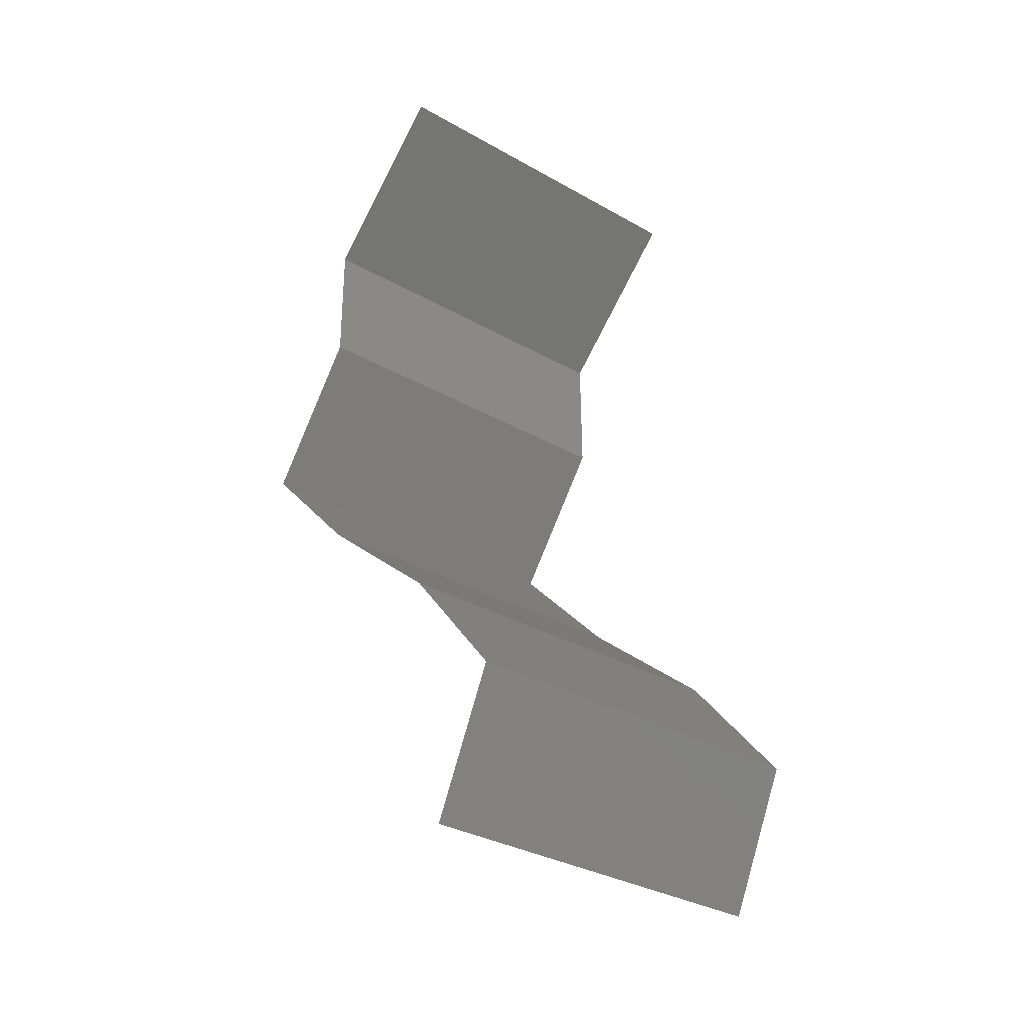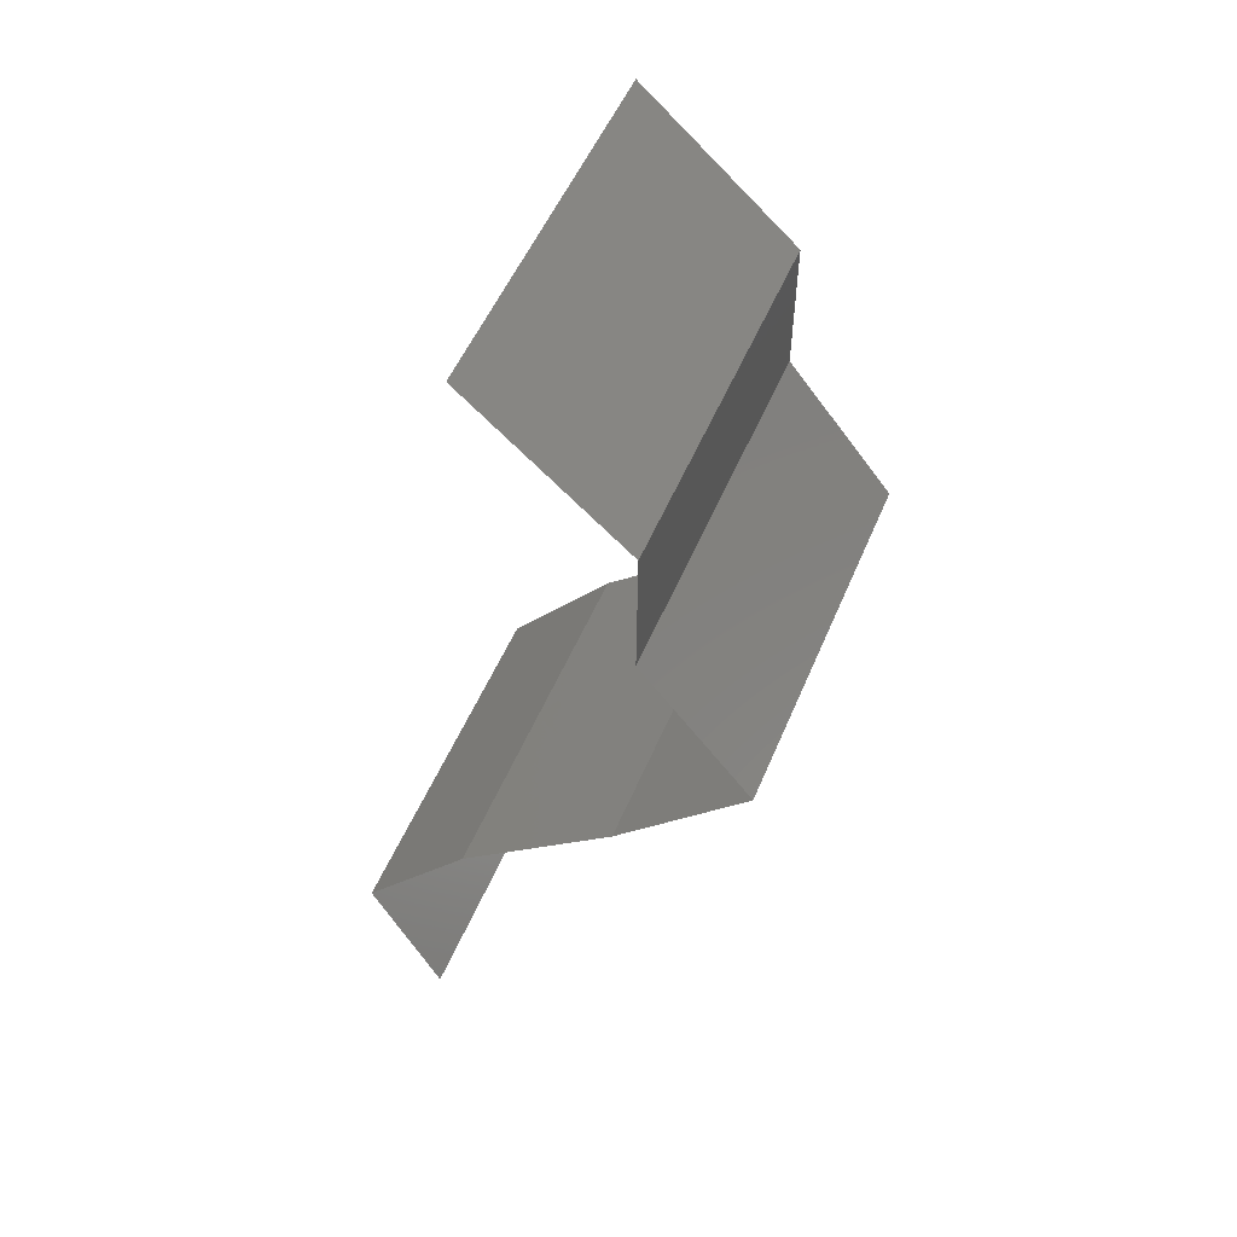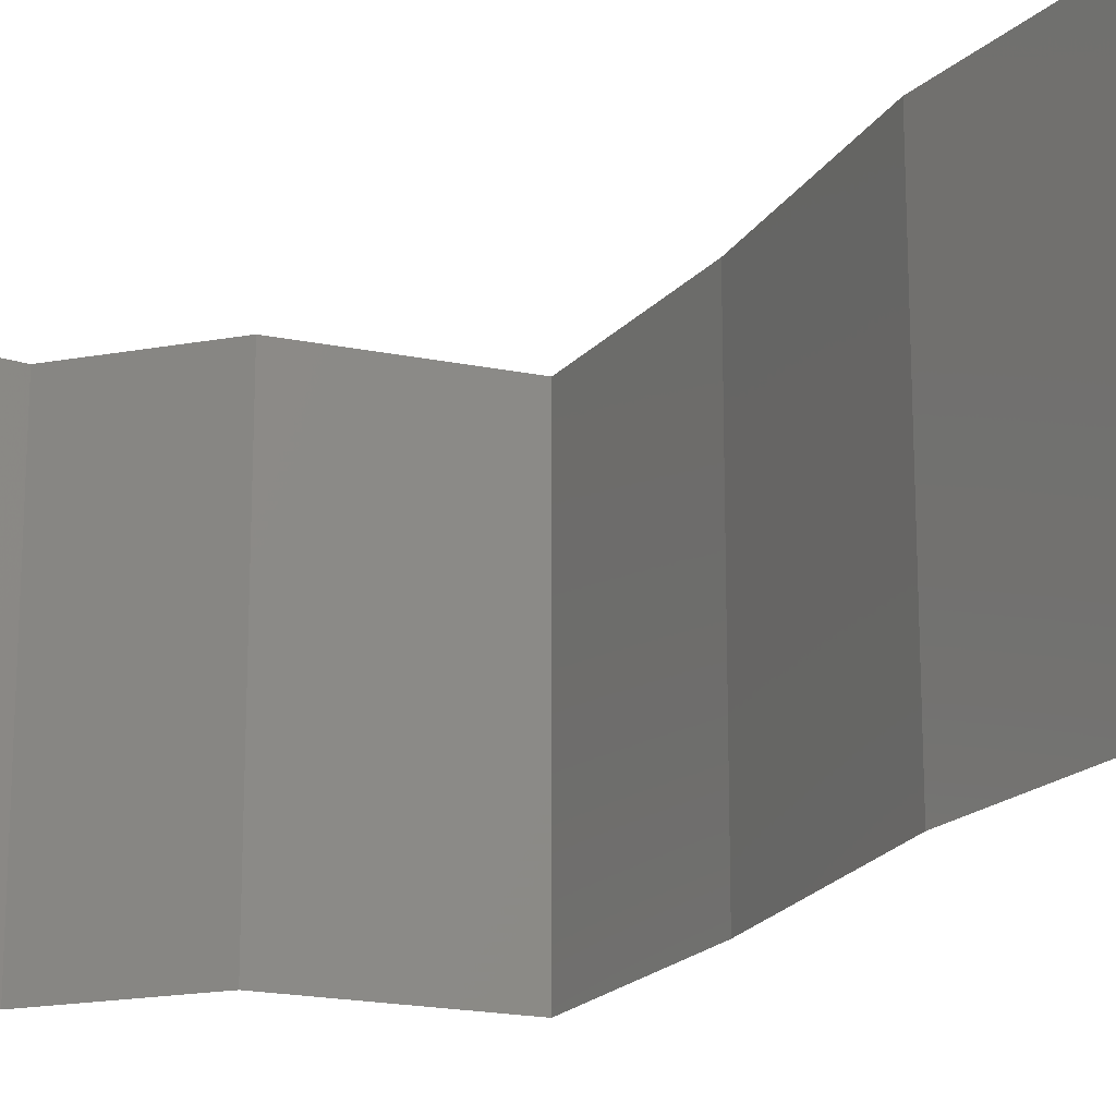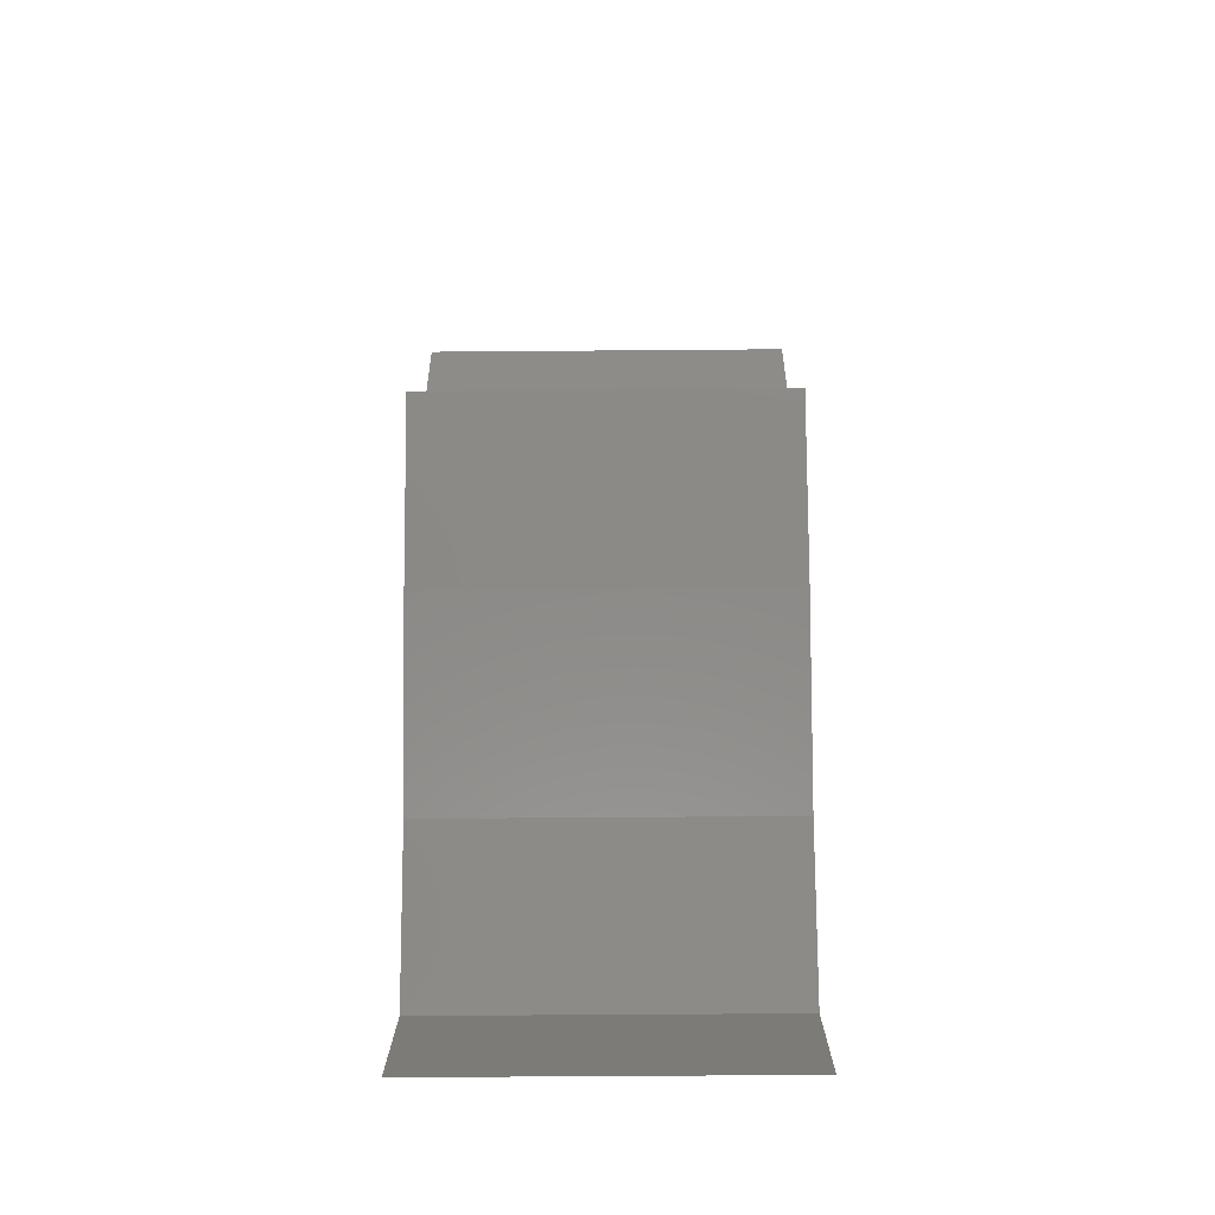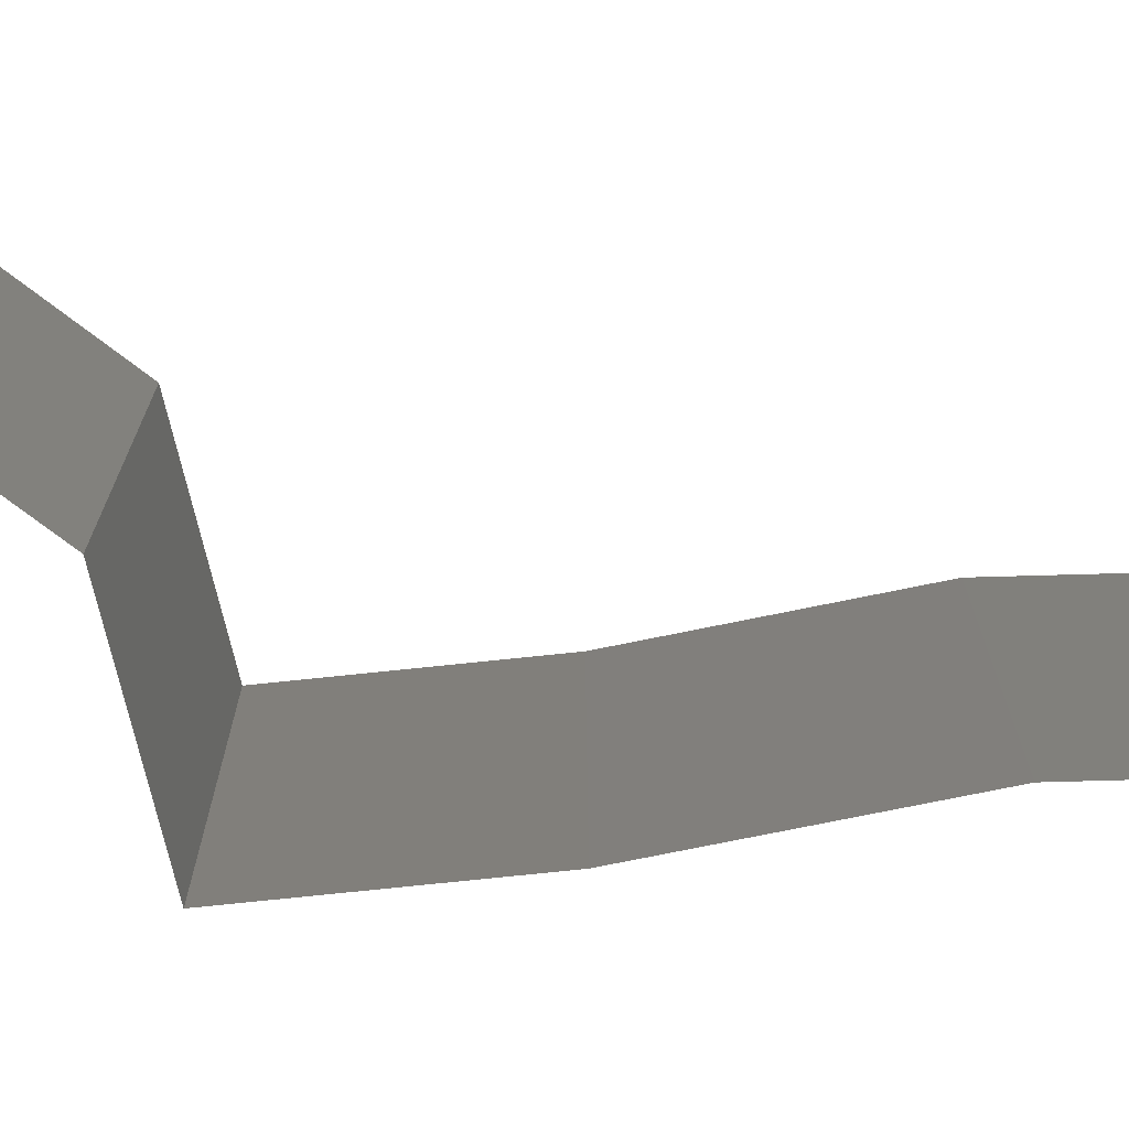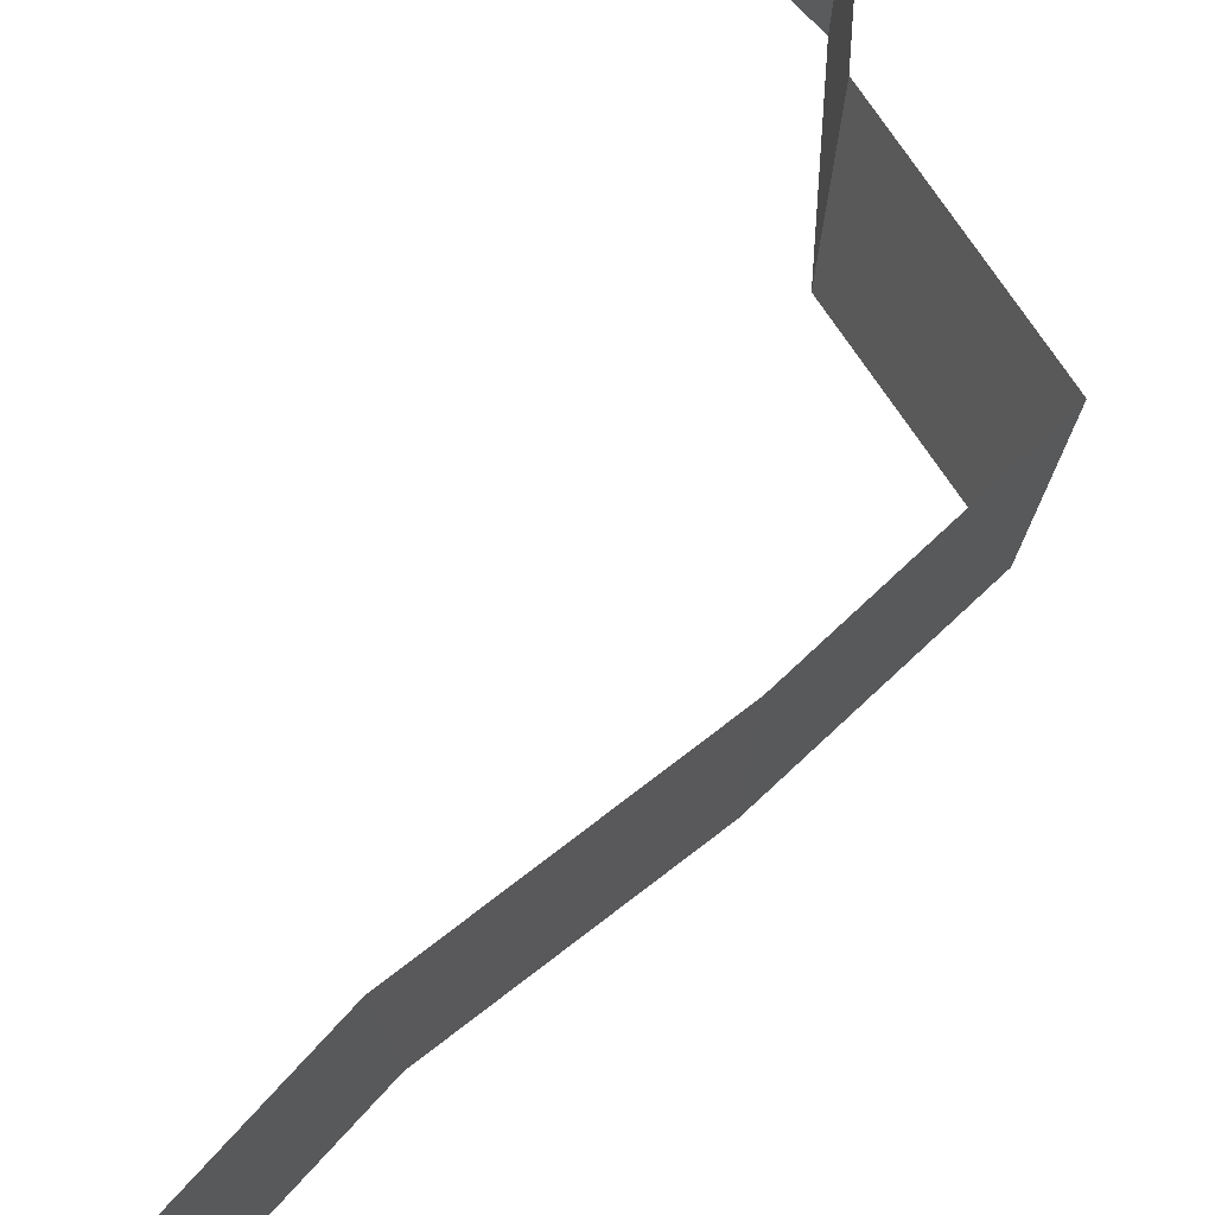
<metadata>
{"format":"stl","ext":"stl","renderer":"f3d","projection":"perspective","resolution":1024,"background":"white","views":[{"elev":-33.2,"azim":-127.9,"up":"+Y"},{"elev":52.4,"azim":22.3,"up":"+Y"},{"elev":-19.9,"azim":-72.1,"up":"+Z"},{"elev":-54.8,"azim":90.5,"up":"+Y"},{"elev":-75.5,"azim":-127.7,"up":"+Z"},{"elev":79.4,"azim":3.6,"up":"+Z"}]}
</metadata>
<code>
# stl→obj: 38 verts, 56 faces
v 0.03031 0.0588 0
v 0.03856 0.05145 0
v 0.03443 0.05512 0.005521
v 0.03856 0.05145 0.02
v 0.03031 0.0588 0.02
v 0.03443 0.05512 0.01451
v 0.03856 0.05145 0.01
v 0.03031 0.0588 0.01
v 0.0385 0.0441 0.01
v 0.03853 0.04777 0.005
v 0.0385 0.0441 0.02
v 0.03853 0.04777 0.015
v 0.0385 0.0441 0
v 0.04142 0.04042 0.015
v 0.04434 0.03675 0
v 0.04434 0.03675 0.01
v 0.04142 0.04042 0.005
v 0.04434 0.03675 0.02
v 0.03733 0.0294 0
v 0.04083 0.03307 0.005
v 0.03733 0.0294 0.02
v 0.04083 0.03307 0.015
v 0.03733 0.0294 0.01
v 0.02882 0.02205 0
v 0.03307 0.02572 0.005729
v 0.02882 0.02205 0.02
v 0.03307 0.02572 0.01432
v 0.02882 0.02205 0.01
v 0.0228 0.0147 0
v 0.0228 0.0147 0.01
v 0.02581 0.01837 0.005
v 0.02581 0.01837 0.015
v 0.0228 0.0147 0.02
v 0.02465 0.01102 0.015
v 0.0265 0.00735 0
v 0.0265 0.00735 0.01
v 0.02465 0.01102 0.005
v 0.0265 0.00735 0.02
f 1 2 3
f 4 5 6
f 2 7 3
f 5 8 6
f 3 7 6
f 8 3 6
f 8 1 3
f 7 4 6
f 9 7 10
f 11 4 12
f 7 9 12
f 2 13 10
f 7 2 10
f 4 7 12
f 13 9 10
f 9 11 12
f 11 9 14
f 15 16 17
f 9 13 17
f 16 18 14
f 18 11 14
f 9 16 14
f 13 15 17
f 16 9 17
f 15 19 20
f 21 18 22
f 20 23 22
f 18 16 22
f 19 23 20
f 16 20 22
f 16 15 20
f 23 21 22
f 19 24 25
f 26 21 27
f 24 28 25
f 21 23 27
f 25 28 27
f 28 26 27
f 23 25 27
f 23 19 25
f 29 30 31
f 26 28 32
f 30 33 32
f 28 24 31
f 28 30 32
f 24 29 31
f 33 26 32
f 30 28 31
f 33 30 34
f 35 36 37
f 30 29 37
f 36 38 34
f 36 30 37
f 30 36 34
f 38 33 34
f 29 35 37

</code>
